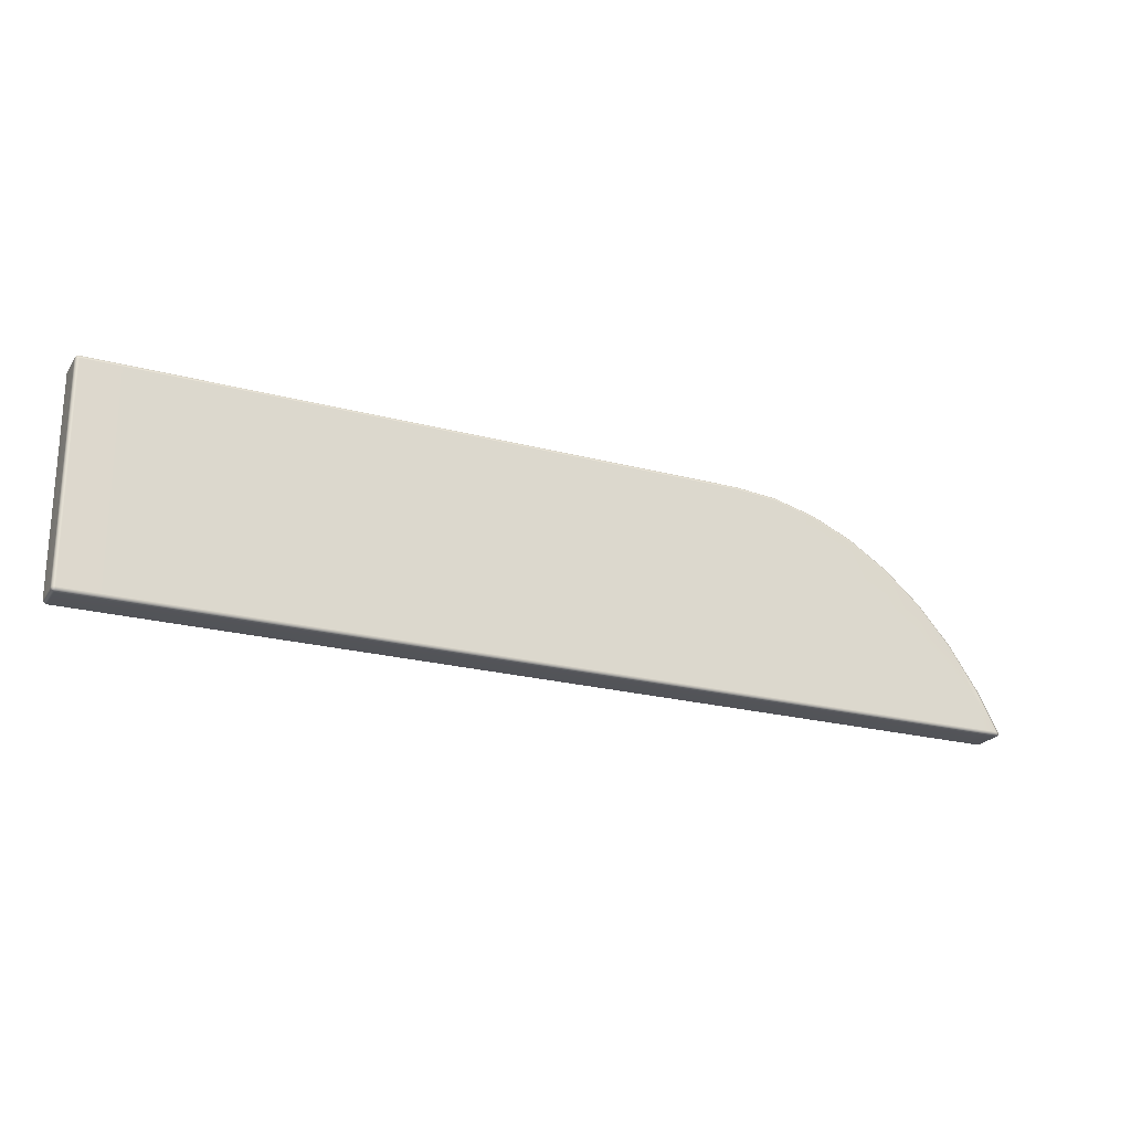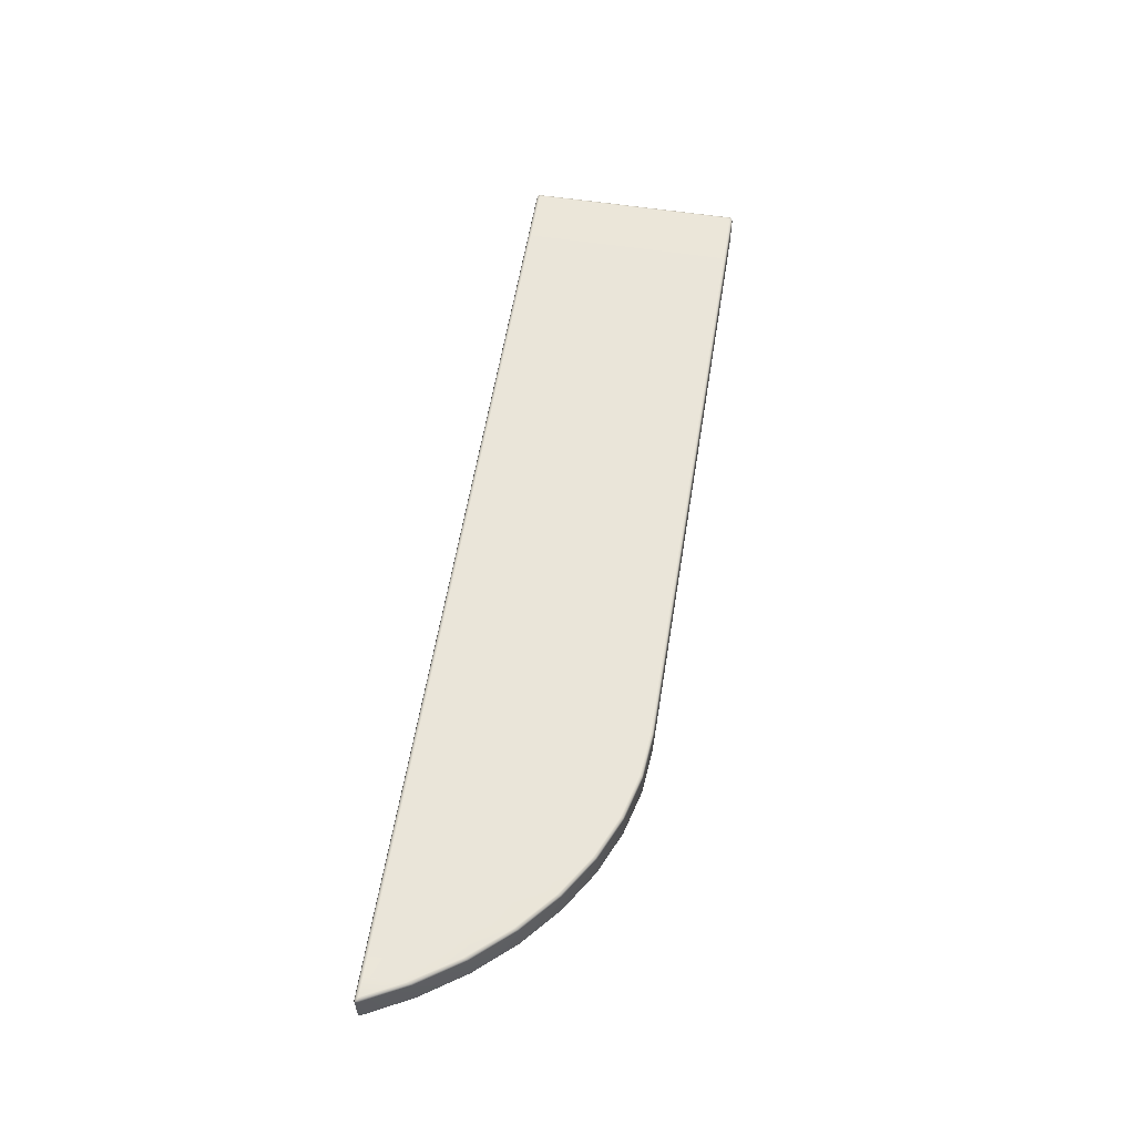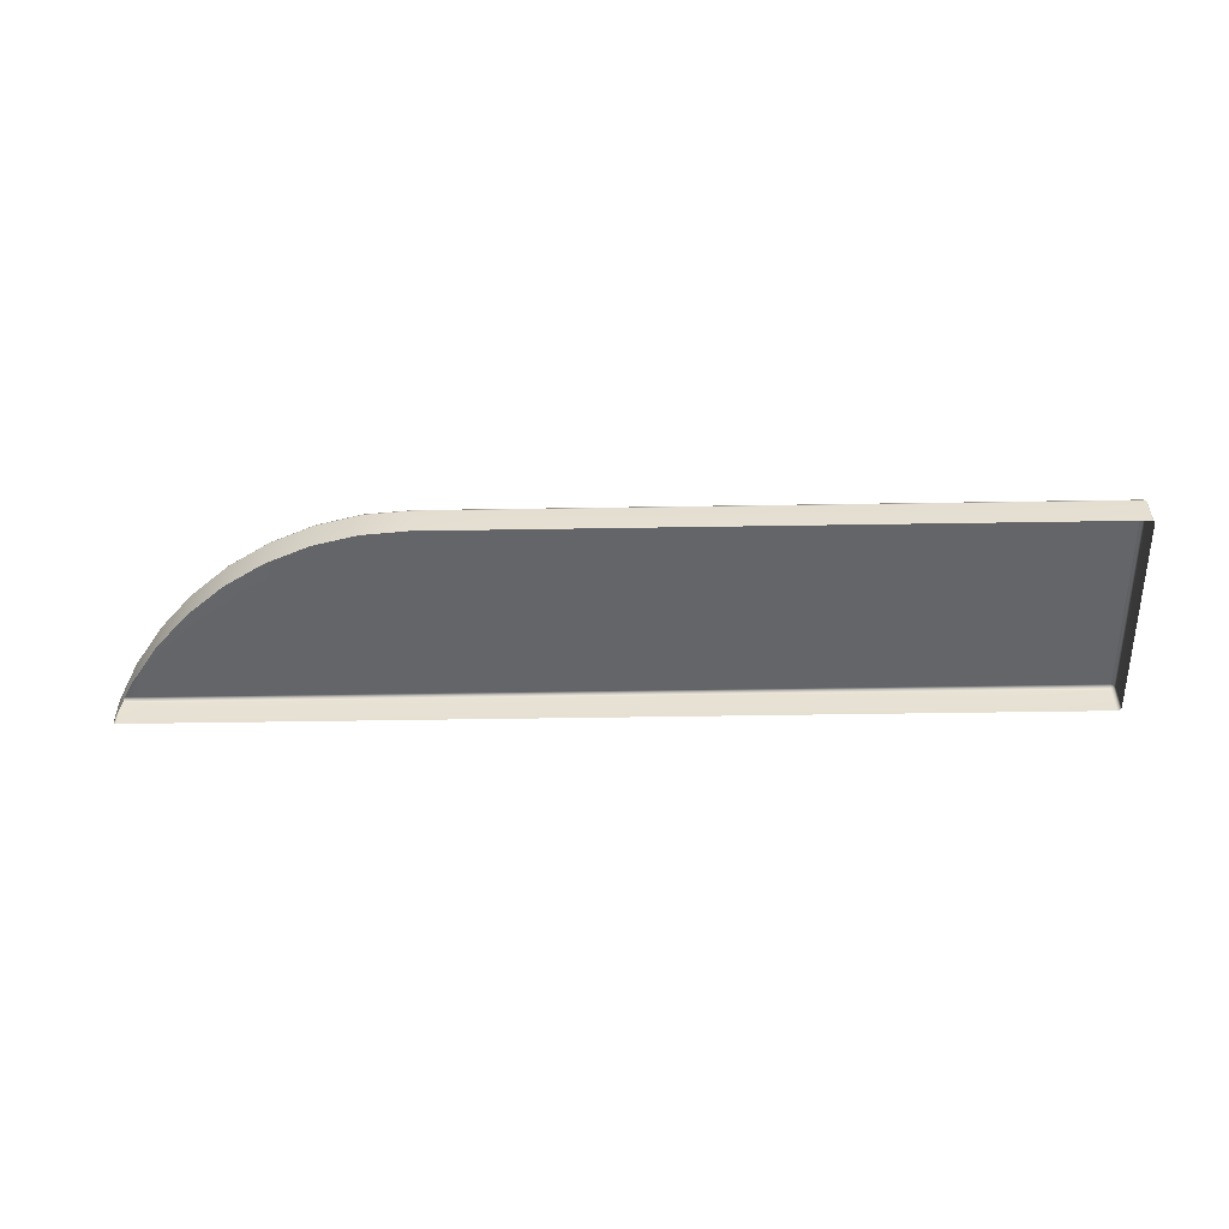
<metadata>
{"format":"obj","ext":"obj","renderer":"f3d","projection":"perspective","resolution":1024,"background":"white","views":[{"elev":-22.3,"azim":155.1,"up":"+Z"},{"elev":57.6,"azim":-80.9,"up":"+Y"},{"elev":-51.6,"azim":1.0,"up":"+Y"}]}
</metadata>
<code>
g ENV_SY01_HHR_HardPlastic02_MO
v -15.02 -7.012 16.17
v -15.02 -8.128 16.17
v -15.12 -8.128 16.21
v -15.12 -7.012 16.21
v -17.77 -8.128 16.21
v -15.12 -6.914 16.17
v -15.04 -6.932 16.15
v -17.77 -6.914 16.17
v -17.77 -7.012 16.21
v -20.43 -8.128 16.21
v -20.43 -6.914 16.17
v -20.43 -7.012 16.21
v -23.08 -8.128 16.21
v -23.08 -6.914 16.17
v -23.08 -7.012 16.21
v -25.73 -8.128 16.21
v -25.73 -6.914 16.17
v -25.73 -7.012 16.21
v -28.39 -8.128 16.21
v -28.39 -6.914 16.17
v -28.39 -7.012 16.21
v -31.04 -8.128 16.21
v -31.04 -6.914 16.17
v -31.04 -7.012 16.21
v -33.69 -8.128 16.21
v -33.69 -6.914 16.17
v -33.69 -7.012 16.21
v -36.35 -8.128 16.21
v -36.35 -6.914 16.17
v -36.35 -7.012 16.21
v -39 -8.128 16.21
v -39 -6.914 16.17
v -39 -7.012 16.21
v -40.65 -8.128 16.07
v -40.65 -6.914 16.03
v -40.65 -7.012 16.07
v -42.28 -8.128 15.65
v -42.28 -6.914 15.61
v -42.28 -7.012 15.65
v -43.85 -8.128 14.97
v -43.85 -6.914 14.93
v -43.85 -7.012 14.97
v -45.33 -8.128 14.04
v -45.33 -6.913 13.99
v -45.33 -7.012 14.04
v -46.71 -8.128 12.86
v -46.71 -6.913 12.8
v -46.71 -7.012 12.86
v -47.96 -8.128 11.46
v -47.96 -6.913 11.39
v -47.96 -7.012 11.46
v -49.05 -8.128 9.868
v -49.06 -6.912 9.78
v -49.05 -7.012 9.868
v -49.91 -8.128 8.231
v -49.86 -6.913 8.239
v -49.91 -7.012 8.231
v -49.91 -8.128 8.147
v -49.91 -7.012 8.147
v -49.88 -6.932 8.165
v -15.12 -6.872 10.2
v -15.02 -6.914 8.247
v -15.02 -6.914 10.2
v -15.12 -6.872 8.247
v -17.77 -6.872 8.247
v -17.77 -6.872 10.2
v -17.77 -6.914 8.147
v -15.12 -6.914 8.147
v -15.04 -6.932 8.166
v -36.35 -6.914 16.17
v -39 -6.914 16.17
v -39 -6.872 16.07
v -36.34 -6.872 16.07
v -36.34 -6.872 14.11
v -39 -6.872 14.11
v -39 -6.872 8.247
v -36.35 -6.872 10.2
v -39 -6.872 10.2
v -36.35 -6.872 8.247
v -36.35 -6.914 8.147
v -39 -6.914 8.147
v -39 -6.914 16.17
v -40.65 -6.914 16.03
v -40.65 -6.872 15.93
v -39 -6.872 16.07
v -39 -6.872 14.11
v -40.65 -6.872 14.01
v -40.65 -6.872 8.247
v -39 -6.872 10.2
v -40.65 -6.872 10.17
v -39 -6.872 8.247
v -40.65 -6.914 8.147
v -39 -6.914 8.147
v -40.65 -6.914 16.03
v -42.28 -6.914 15.61
v -42.27 -6.872 15.51
v -40.65 -6.872 15.93
v -40.65 -6.872 14.01
v -42.27 -6.872 13.69
v -42.28 -6.872 8.247
v -40.65 -6.872 10.17
v -42.28 -6.872 10.06
v -40.65 -6.872 8.247
v -42.28 -6.914 8.147
v -40.65 -6.914 8.147
v -42.28 -6.914 15.61
v -43.85 -6.914 14.93
v -43.84 -6.872 14.82
v -42.27 -6.872 15.51
v -42.27 -6.872 13.69
v -43.84 -6.872 13.18
v -43.85 -6.872 8.247
v -42.28 -6.872 10.06
v -43.85 -6.872 9.89
v -42.28 -6.872 8.247
v -43.85 -6.914 8.147
v -42.28 -6.914 8.147
v -43.85 -6.914 14.93
v -45.33 -6.913 13.99
v -45.32 -6.872 13.87
v -43.84 -6.872 14.82
v -43.84 -6.872 13.18
v -45.33 -6.872 12.47
v -45.34 -6.872 8.247
v -43.85 -6.872 9.89
v -45.33 -6.872 9.653
v -43.85 -6.872 8.247
v -43.85 -6.914 8.147
v -45.34 -6.914 8.147
v -45.33 -6.913 13.99
v -46.71 -6.913 12.8
v -46.7 -6.872 12.68
v -45.32 -6.872 13.87
v -45.33 -6.872 12.47
v -46.7 -6.872 11.57
v -46.72 -6.872 8.247
v -45.33 -6.872 9.653
v -46.71 -6.872 9.354
v -45.34 -6.872 8.247
v -46.72 -6.914 8.147
v -45.34 -6.914 8.147
v -46.71 -6.913 12.8
v -47.96 -6.913 11.39
v -47.95 -6.872 11.25
v -46.7 -6.872 12.68
v -46.7 -6.872 11.57
v -47.95 -6.872 10.5
v -47.96 -6.872 8.247
v -46.71 -6.872 9.354
v -47.96 -6.872 8.998
v -46.72 -6.872 8.247
v -46.72 -6.914 8.147
v -47.96 -6.914 8.147
v -47.96 -6.913 11.39
v -49.06 -6.912 9.78
v -49.04 -6.872 9.617
v -47.95 -6.872 11.25
v -49.04 -6.872 9.274
v -47.95 -6.872 10.5
v -49.05 -6.872 8.589
v -49.05 -6.872 8.931
v -49.04 -6.872 9.274
v -49.06 -6.872 8.247
v -49.75 -6.872 8.247
v -49.04 -6.872 9.617
v -49.81 -6.913 8.146
v -49.06 -6.914 8.147
v -49.86 -6.913 8.239
v -49.06 -6.912 9.78
v -49.88 -6.932 8.165
v -49.06 -6.872 8.247
v -47.96 -6.872 8.998
v -49.05 -6.872 8.589
v -47.96 -6.872 8.247
v -49.06 -6.914 8.147
v -47.96 -6.914 8.147
v -49.91 -7.012 8.147
v -49.91 -8.128 8.147
v -49.84 -8.128 8.107
v -49.84 -7.012 8.107
v -49.06 -8.128 8.107
v -49.81 -6.913 8.146
v -49.88 -6.932 8.165
v -49.06 -6.914 8.147
v -49.06 -7.012 8.107
v -47.96 -8.128 8.107
v -47.96 -6.914 8.147
v -47.96 -7.012 8.107
v -46.72 -8.128 8.107
v -46.72 -6.914 8.147
v -46.72 -7.012 8.107
v -45.34 -8.128 8.107
v -45.34 -6.914 8.147
v -45.34 -7.012 8.107
v -43.85 -8.128 8.107
v -43.85 -6.914 8.147
v -43.85 -7.012 8.107
v -42.28 -8.128 8.107
v -42.28 -6.914 8.147
v -42.28 -7.012 8.107
v -40.65 -8.128 8.107
v -40.65 -6.914 8.147
v -40.65 -7.012 8.107
v -39 -8.128 8.107
v -39 -6.914 8.147
v -39 -7.012 8.107
v -36.35 -8.128 8.107
v -36.35 -6.914 8.147
v -36.35 -7.012 8.107
v -33.69 -8.128 8.107
v -33.69 -6.914 8.147
v -33.69 -7.012 8.107
v -31.04 -8.128 8.107
v -31.04 -6.914 8.147
v -31.04 -7.012 8.107
v -28.39 -8.128 8.107
v -28.39 -6.914 8.147
v -28.39 -7.012 8.107
v -25.73 -8.128 8.107
v -25.73 -6.914 8.147
v -25.73 -7.012 8.107
v -23.08 -8.128 8.107
v -23.08 -6.914 8.147
v -23.08 -7.012 8.107
v -20.43 -8.128 8.107
v -20.43 -6.914 8.147
v -20.43 -7.012 8.107
v -17.77 -8.128 8.107
v -17.77 -6.914 8.147
v -17.77 -7.012 8.107
v -15.12 -8.128 8.107
v -15.12 -6.914 8.147
v -15.12 -7.012 8.107
v -15.02 -8.128 8.147
v -15.02 -7.012 8.147
v -15.04 -6.932 8.166
v -15.02 -7.012 8.147
v -15.02 -8.128 8.147
v -14.98 -8.128 8.247
v -14.98 -7.012 8.247
v -14.98 -8.128 10.2
v -15.02 -6.914 8.247
v -15.04 -6.932 8.166
v -15.02 -6.914 10.2
v -14.98 -7.012 10.2
v -15.02 -6.914 12.16
v -14.98 -7.012 12.16
v -14.98 -8.128 12.16
v -15.02 -6.914 14.12
v -14.98 -7.012 14.12
v -14.98 -8.128 14.12
v -15.02 -6.914 16.07
v -14.98 -7.012 16.07
v -14.98 -8.128 16.07
v -15.02 -8.128 16.17
v -15.02 -7.012 16.17
v -15.04 -6.932 16.15
v -15.02 -6.914 16.07
v -15.04 -6.932 16.15
v -15.12 -6.914 16.17
v -15.12 -6.872 16.07
v -15.02 -6.914 14.12
v -15.12 -6.872 14.12
v -17.77 -6.872 16.07
v -17.77 -6.914 16.17
v -17.77 -6.872 14.12
v -17.77 -6.914 16.17
v -20.43 -6.914 16.17
v -20.42 -6.872 16.07
v -17.77 -6.872 16.07
v -17.77 -6.872 14.12
v -20.42 -6.872 14.12
v -20.43 -6.872 8.247
v -17.77 -6.872 10.2
v -20.43 -6.872 10.2
v -17.77 -6.872 8.247
v -20.43 -6.914 8.147
v -17.77 -6.914 8.147
v -20.43 -6.914 16.17
v -23.08 -6.914 16.17
v -23.08 -6.872 16.07
v -20.42 -6.872 16.07
v -20.42 -6.872 14.12
v -23.08 -6.872 14.12
v -23.08 -6.872 8.247
v -20.43 -6.872 10.2
v -23.08 -6.872 10.2
v -20.43 -6.872 8.247
v -23.08 -6.914 8.147
v -20.43 -6.914 8.147
v -23.08 -6.914 16.17
v -25.73 -6.914 16.17
v -25.73 -6.872 16.07
v -23.08 -6.872 16.07
v -23.08 -6.872 14.12
v -25.73 -6.872 14.12
v -25.73 -6.872 8.247
v -23.08 -6.872 10.2
v -25.73 -6.872 10.2
v -23.08 -6.872 8.247
v -25.73 -6.914 8.147
v -23.08 -6.914 8.147
v -25.73 -6.914 16.17
v -28.39 -6.914 16.17
v -28.38 -6.872 16.07
v -25.73 -6.872 16.07
v -25.73 -6.872 14.12
v -28.38 -6.872 14.11
v -28.39 -6.872 8.247
v -25.73 -6.872 10.2
v -28.39 -6.872 10.2
v -25.73 -6.872 8.247
v -28.39 -6.914 8.147
v -25.73 -6.914 8.147
v -28.39 -6.914 16.17
v -31.04 -6.914 16.17
v -31.04 -6.872 16.07
v -28.38 -6.872 16.07
v -28.38 -6.872 14.11
v -31.04 -6.872 14.11
v -31.04 -6.872 8.247
v -28.39 -6.872 10.2
v -31.04 -6.872 10.2
v -28.39 -6.872 8.247
v -31.04 -6.914 8.147
v -28.39 -6.914 8.147
v -31.04 -6.914 16.17
v -33.69 -6.914 16.17
v -33.69 -6.872 16.07
v -31.04 -6.872 16.07
v -31.04 -6.872 14.11
v -33.69 -6.872 14.11
v -33.69 -6.872 8.247
v -31.04 -6.872 10.2
v -33.69 -6.872 10.2
v -31.04 -6.872 8.247
v -33.69 -6.914 8.147
v -31.04 -6.914 8.147
v -33.69 -6.914 16.17
v -36.35 -6.914 16.17
v -36.34 -6.872 16.07
v -33.69 -6.872 16.07
v -33.69 -6.872 14.11
v -36.34 -6.872 14.11
v -36.35 -6.872 8.247
v -33.69 -6.872 10.2
v -36.35 -6.872 10.2
v -33.69 -6.872 8.247
v -36.35 -6.914 8.147
v -33.69 -6.914 8.147
v -49.05 -6.872 8.931
v -47.95 -6.872 9.749
v -47.95 -6.872 10.5
v -49.04 -6.872 9.274
v -46.71 -6.872 10.46
v -46.7 -6.872 11.57
v -47.95 -6.872 10.5
v -47.95 -6.872 9.749
v -45.33 -6.872 11.06
v -45.33 -6.872 12.47
v -46.7 -6.872 11.57
v -46.71 -6.872 10.46
v -43.84 -6.872 11.53
v -43.84 -6.872 13.18
v -45.33 -6.872 12.47
v -45.33 -6.872 11.06
v -42.28 -6.872 11.88
v -42.27 -6.872 13.69
v -43.84 -6.872 13.18
v -43.84 -6.872 11.53
v -40.65 -6.872 12.09
v -40.65 -6.872 14.01
v -42.27 -6.872 13.69
v -42.28 -6.872 11.88
v -39 -6.872 12.16
v -39 -6.872 14.11
v -40.65 -6.872 14.01
v -40.65 -6.872 12.09
v -36.35 -6.872 12.16
v -36.34 -6.872 14.11
v -39 -6.872 14.11
v -39 -6.872 12.16
v -33.69 -6.872 12.16
v -33.69 -6.872 14.11
v -36.34 -6.872 14.11
v -36.35 -6.872 12.16
v -31.04 -6.872 12.16
v -31.04 -6.872 14.11
v -33.69 -6.872 14.11
v -33.69 -6.872 12.16
v -28.39 -6.872 12.16
v -28.38 -6.872 14.11
v -31.04 -6.872 14.11
v -31.04 -6.872 12.16
v -25.73 -6.872 12.16
v -25.73 -6.872 14.12
v -28.38 -6.872 14.11
v -28.39 -6.872 12.16
v -23.08 -6.872 12.16
v -23.08 -6.872 14.12
v -25.73 -6.872 14.12
v -25.73 -6.872 12.16
v -20.43 -6.872 12.16
v -20.42 -6.872 14.12
v -23.08 -6.872 14.12
v -23.08 -6.872 12.16
v -17.77 -6.872 12.16
v -17.77 -6.872 14.12
v -20.42 -6.872 14.12
v -20.43 -6.872 12.16
v -15.12 -6.872 12.16
v -17.77 -6.872 14.12
v -17.77 -6.872 12.16
v -15.12 -6.872 14.12
v -15.02 -6.914 12.16
v -15.02 -6.914 14.12
v -49.05 -6.872 8.589
v -47.96 -6.872 8.998
v -47.95 -6.872 9.749
v -49.05 -6.872 8.931
v -46.71 -6.872 9.354
v -46.71 -6.872 10.46
v -47.95 -6.872 9.749
v -47.96 -6.872 8.998
v -45.33 -6.872 9.653
v -45.33 -6.872 11.06
v -46.71 -6.872 10.46
v -46.71 -6.872 9.354
v -43.85 -6.872 9.89
v -43.84 -6.872 11.53
v -45.33 -6.872 11.06
v -45.33 -6.872 9.653
v -42.28 -6.872 10.06
v -42.28 -6.872 11.88
v -43.84 -6.872 11.53
v -43.85 -6.872 9.89
v -40.65 -6.872 10.17
v -40.65 -6.872 12.09
v -42.28 -6.872 11.88
v -42.28 -6.872 10.06
v -39 -6.872 10.2
v -39 -6.872 12.16
v -40.65 -6.872 12.09
v -40.65 -6.872 10.17
v -36.35 -6.872 10.2
v -36.35 -6.872 12.16
v -39 -6.872 12.16
v -39 -6.872 10.2
v -33.69 -6.872 10.2
v -33.69 -6.872 12.16
v -36.35 -6.872 12.16
v -36.35 -6.872 10.2
v -31.04 -6.872 10.2
v -31.04 -6.872 12.16
v -33.69 -6.872 12.16
v -33.69 -6.872 10.2
v -28.39 -6.872 10.2
v -28.39 -6.872 12.16
v -31.04 -6.872 12.16
v -31.04 -6.872 10.2
v -25.73 -6.872 10.2
v -25.73 -6.872 12.16
v -28.39 -6.872 12.16
v -28.39 -6.872 10.2
v -23.08 -6.872 10.2
v -23.08 -6.872 12.16
v -25.73 -6.872 12.16
v -25.73 -6.872 10.2
v -20.43 -6.872 10.2
v -20.43 -6.872 12.16
v -23.08 -6.872 12.16
v -23.08 -6.872 10.2
v -17.77 -6.872 10.2
v -17.77 -6.872 12.16
v -20.43 -6.872 12.16
v -20.43 -6.872 10.2
v -15.12 -6.872 10.2
v -17.77 -6.872 12.16
v -17.77 -6.872 10.2
v -15.12 -6.872 12.16
v -15.02 -6.914 10.2
v -15.02 -6.914 12.16
g ENV_SY01_HHR_HardPlastic02_MO_0
f 3 2 1
f 4 3 1
f 5 3 4
f 4 1 6
f 1 7 6
f 6 8 4
f 9 5 4
f 8 9 4
f 10 5 9
f 8 11 9
f 12 10 9
f 11 12 9
f 13 10 12
f 11 14 12
f 15 13 12
f 14 15 12
f 16 13 15
f 14 17 15
f 18 16 15
f 17 18 15
f 19 16 18
f 17 20 18
f 21 19 18
f 20 21 18
f 22 19 21
f 20 23 21
f 24 22 21
f 23 24 21
f 25 22 24
f 23 26 24
f 27 25 24
f 26 27 24
f 28 25 27
f 26 29 27
f 30 28 27
f 29 30 27
f 31 28 30
f 29 32 30
f 33 31 30
f 32 33 30
f 34 31 33
f 32 35 33
f 36 34 33
f 35 36 33
f 37 34 36
f 35 38 36
f 39 37 36
f 38 39 36
f 40 37 39
f 38 41 39
f 42 40 39
f 41 42 39
f 43 40 42
f 41 44 42
f 45 43 42
f 44 45 42
f 46 43 45
f 44 47 45
f 48 46 45
f 47 48 45
f 49 46 48
f 47 50 48
f 51 49 48
f 50 51 48
f 52 49 51
f 50 53 51
f 54 52 51
f 53 54 51
f 52 54 55
f 54 53 56
f 54 57 55
f 57 54 56
f 58 55 57
f 59 58 57
f 57 56 59
f 56 60 59
f 63 62 61
f 62 64 61
f 61 64 65
f 66 61 65
f 65 64 67
f 64 68 67
f 64 62 68
f 62 69 68
f 72 71 70
f 73 72 70
f 72 73 74
f 75 72 74
f 78 77 76
f 77 79 76
f 79 80 76
f 80 81 76
f 84 83 82
f 85 84 82
f 84 85 86
f 87 84 86
f 90 89 88
f 89 91 88
f 88 91 92
f 91 93 92
f 96 95 94
f 97 96 94
f 96 97 98
f 99 96 98
f 102 101 100
f 101 103 100
f 100 103 104
f 103 105 104
f 108 107 106
f 109 108 106
f 108 109 110
f 111 108 110
f 114 113 112
f 113 115 112
f 112 115 116
f 115 117 116
f 120 119 118
f 121 120 118
f 120 121 122
f 123 120 122
f 126 125 124
f 125 127 124
f 127 128 124
f 128 129 124
f 132 131 130
f 133 132 130
f 132 133 134
f 135 132 134
f 138 137 136
f 137 139 136
f 136 139 140
f 139 141 140
f 144 143 142
f 145 144 142
f 144 145 146
f 147 144 146
f 150 149 148
f 149 151 148
f 151 152 148
f 152 153 148
f 156 155 154
f 157 156 154
f 156 157 158
f 157 159 158
f 162 161 160
f 162 160 163
f 162 163 164
f 164 165 162
f 164 163 166
f 163 167 166
f 164 168 165
f 164 166 168
f 168 169 165
f 166 170 168
f 173 172 171
f 172 174 171
f 171 174 175
f 174 176 175
f 179 178 177
f 180 179 177
f 181 179 180
f 180 177 182
f 177 183 182
f 182 184 180
f 185 181 180
f 184 185 180
f 186 181 185
f 184 187 185
f 188 186 185
f 187 188 185
f 186 188 189
f 188 187 190
f 188 191 189
f 191 188 190
f 192 189 191
f 190 193 191
f 194 192 191
f 193 194 191
f 192 194 195
f 194 193 196
f 194 197 195
f 197 194 196
f 198 195 197
f 196 199 197
f 200 198 197
f 199 200 197
f 201 198 200
f 199 202 200
f 203 201 200
f 202 203 200
f 204 201 203
f 202 205 203
f 206 204 203
f 205 206 203
f 204 206 207
f 206 205 208
f 206 209 207
f 209 206 208
f 207 209 210
f 209 208 211
f 209 212 210
f 212 209 211
f 210 212 213
f 212 211 214
f 212 215 213
f 215 212 214
f 213 215 216
f 215 214 217
f 215 218 216
f 218 215 217
f 216 218 219
f 218 217 220
f 218 221 219
f 221 218 220
f 219 221 222
f 221 220 223
f 221 224 222
f 224 221 223
f 222 224 225
f 224 223 226
f 224 227 225
f 227 224 226
f 225 227 228
f 227 226 229
f 227 230 228
f 230 227 229
f 228 230 231
f 230 229 232
f 230 233 231
f 233 230 232
f 234 231 233
f 235 234 233
f 233 232 235
f 232 236 235
f 239 238 237
f 240 239 237
f 241 239 240
f 240 237 242
f 237 243 242
f 240 242 244
f 245 240 244
f 245 241 240
f 245 244 246
f 245 247 241
f 247 245 246
f 247 248 241
f 247 246 249
f 247 250 248
f 250 247 249
f 250 251 248
f 250 249 252
f 250 253 251
f 253 250 252
f 253 254 251
f 255 254 253
f 256 255 253
f 253 252 256
f 252 257 256
f 260 259 258
f 261 260 258
f 258 262 261
f 262 263 261
f 261 264 260
f 264 261 263
f 264 265 260
f 266 264 263
f 269 268 267
f 270 269 267
f 269 270 271
f 272 269 271
f 275 274 273
f 274 276 273
f 273 276 277
f 276 278 277
f 281 280 279
f 282 281 279
f 281 282 283
f 284 281 283
f 287 286 285
f 286 288 285
f 285 288 289
f 288 290 289
f 293 292 291
f 294 293 291
f 293 294 295
f 296 293 295
f 299 298 297
f 298 300 297
f 297 300 301
f 300 302 301
f 305 304 303
f 306 305 303
f 305 306 307
f 308 305 307
f 311 310 309
f 310 312 309
f 309 312 313
f 312 314 313
f 317 316 315
f 318 317 315
f 317 318 319
f 320 317 319
f 323 322 321
f 322 324 321
f 321 324 325
f 324 326 325
f 329 328 327
f 330 329 327
f 329 330 331
f 332 329 331
f 335 334 333
f 334 336 333
f 333 336 337
f 336 338 337
f 341 340 339
f 342 341 339
f 341 342 343
f 344 341 343
f 347 346 345
f 346 348 345
f 345 348 349
f 348 350 349
f 353 352 351
f 354 353 351
f 357 356 355
f 358 357 355
f 361 360 359
f 362 361 359
f 365 364 363
f 366 365 363
f 369 368 367
f 370 369 367
f 373 372 371
f 374 373 371
f 377 376 375
f 378 377 375
f 381 380 379
f 382 381 379
f 385 384 383
f 386 385 383
f 389 388 387
f 390 389 387
f 393 392 391
f 394 393 391
f 397 396 395
f 398 397 395
f 401 400 399
f 402 401 399
f 405 404 403
f 406 405 403
f 409 408 407
f 410 409 407
f 413 412 411
f 412 414 411
f 415 411 414
f 416 415 414
f 419 418 417
f 420 419 417
f 423 422 421
f 424 423 421
f 427 426 425
f 428 427 425
f 431 430 429
f 432 431 429
f 435 434 433
f 436 435 433
f 439 438 437
f 440 439 437
f 443 442 441
f 444 443 441
f 447 446 445
f 448 447 445
f 451 450 449
f 452 451 449
f 455 454 453
f 456 455 453
f 459 458 457
f 460 459 457
f 463 462 461
f 464 463 461
f 467 466 465
f 468 467 465
f 471 470 469
f 472 471 469
f 475 474 473
f 476 475 473
f 479 478 477
f 478 480 477
f 481 477 480
f 482 481 480

</code>
